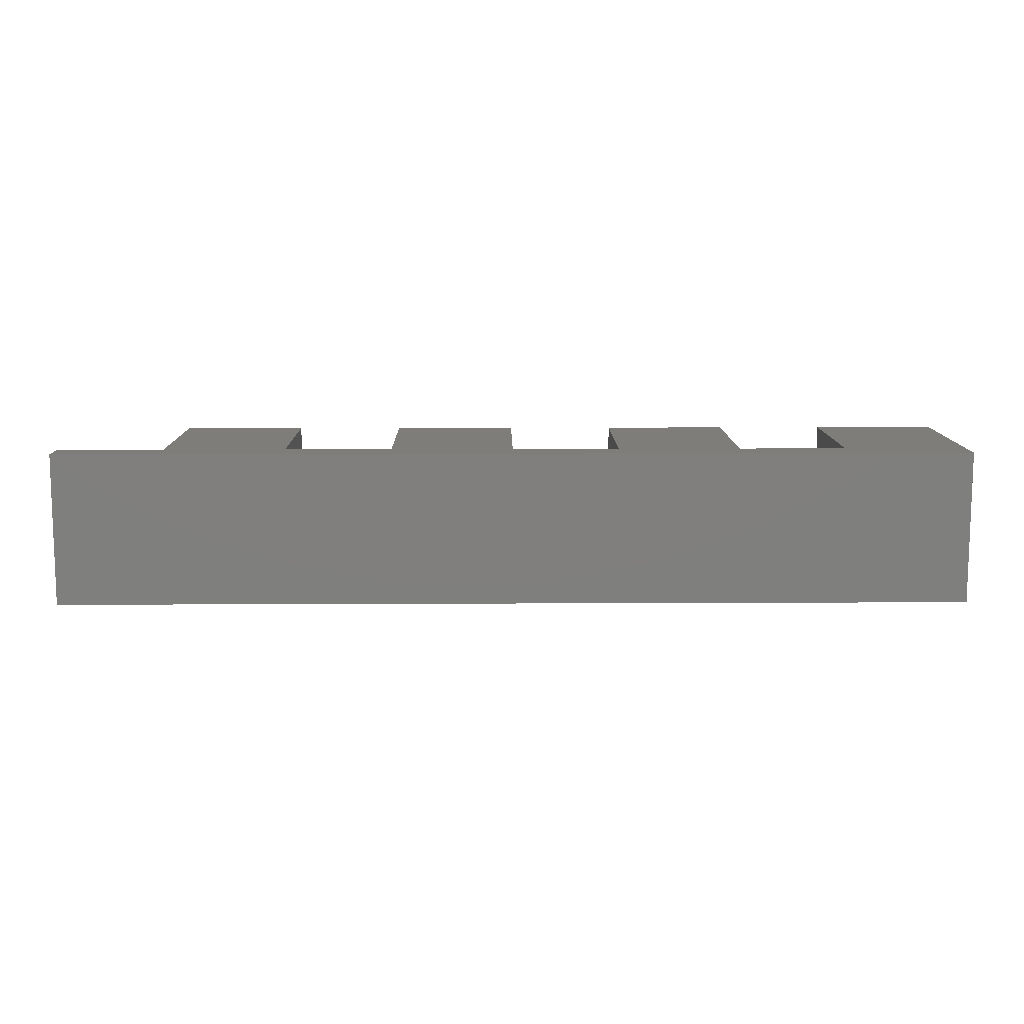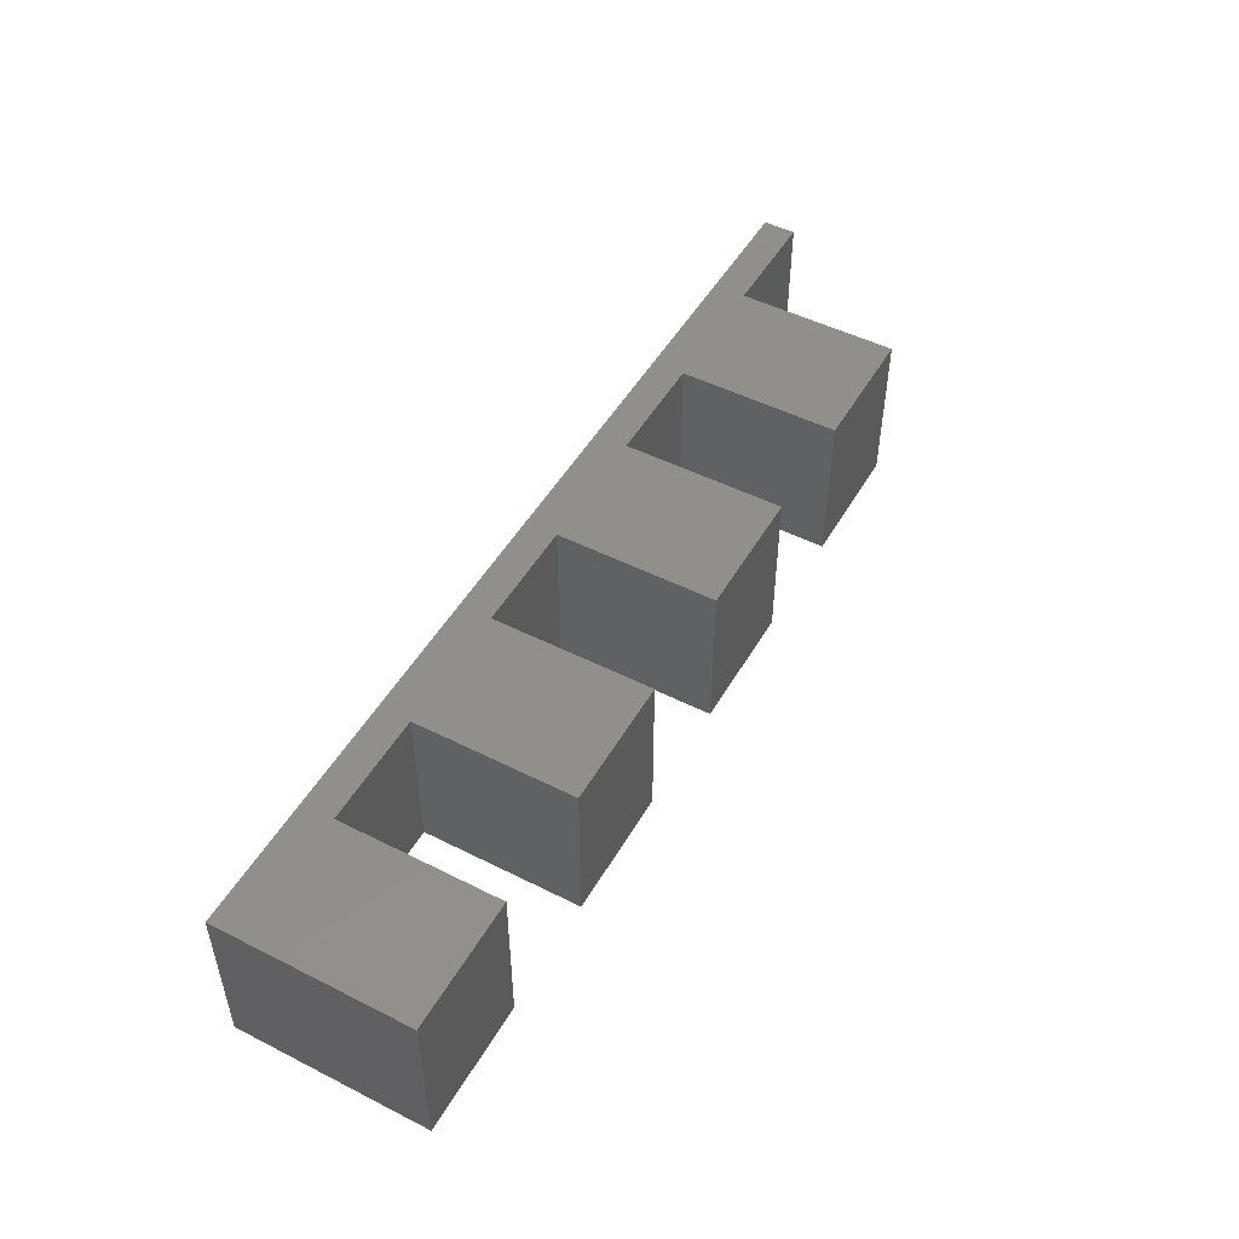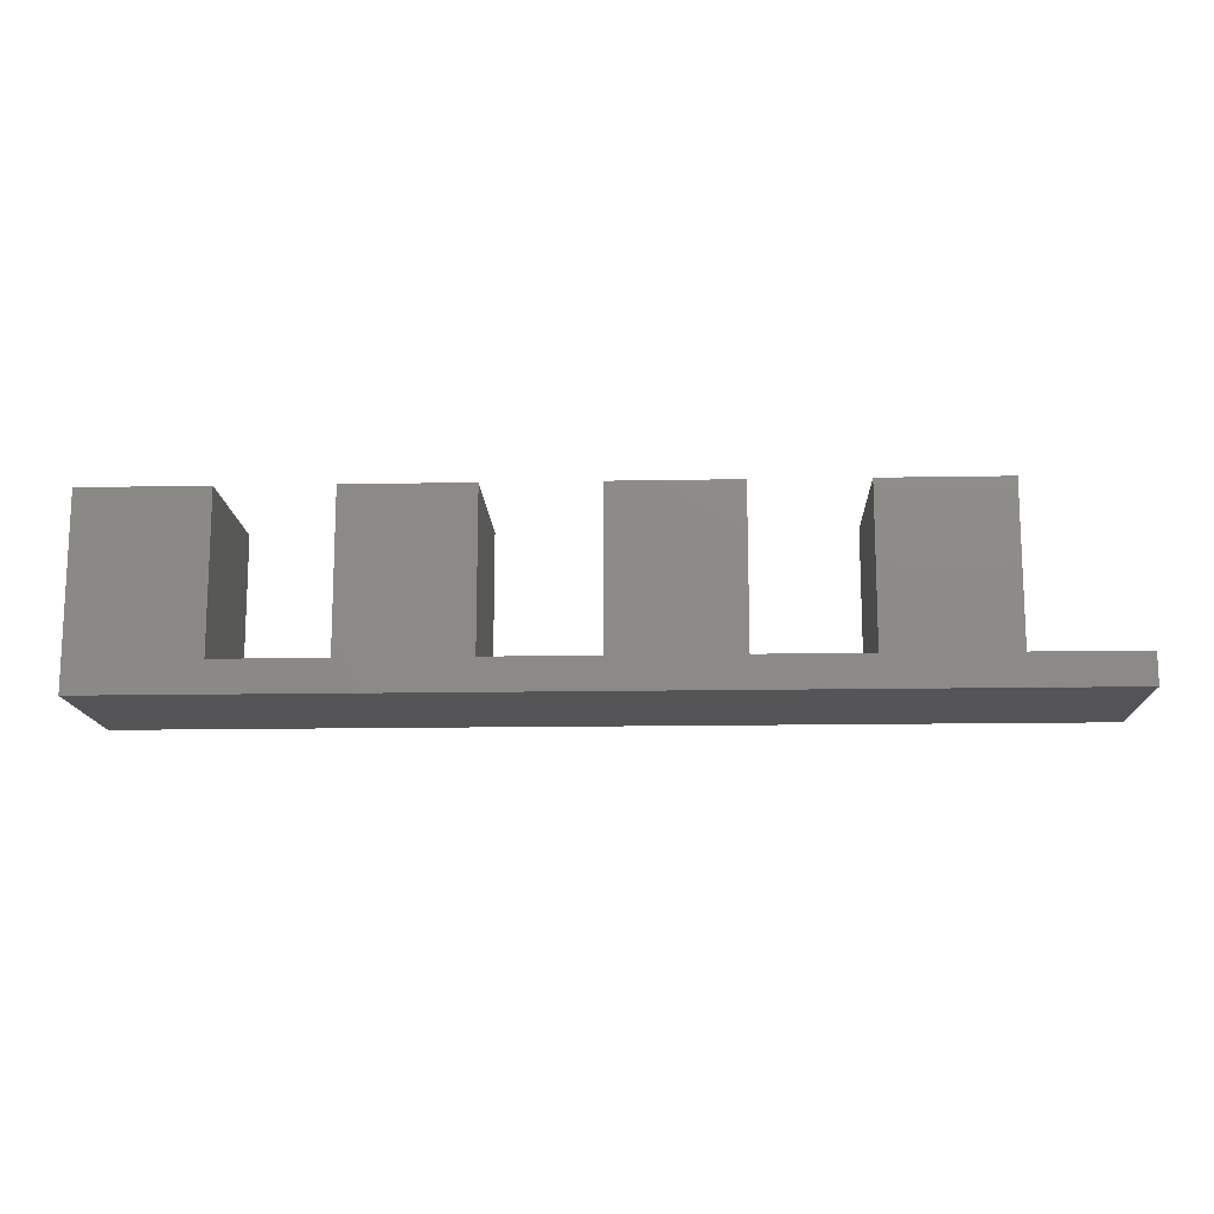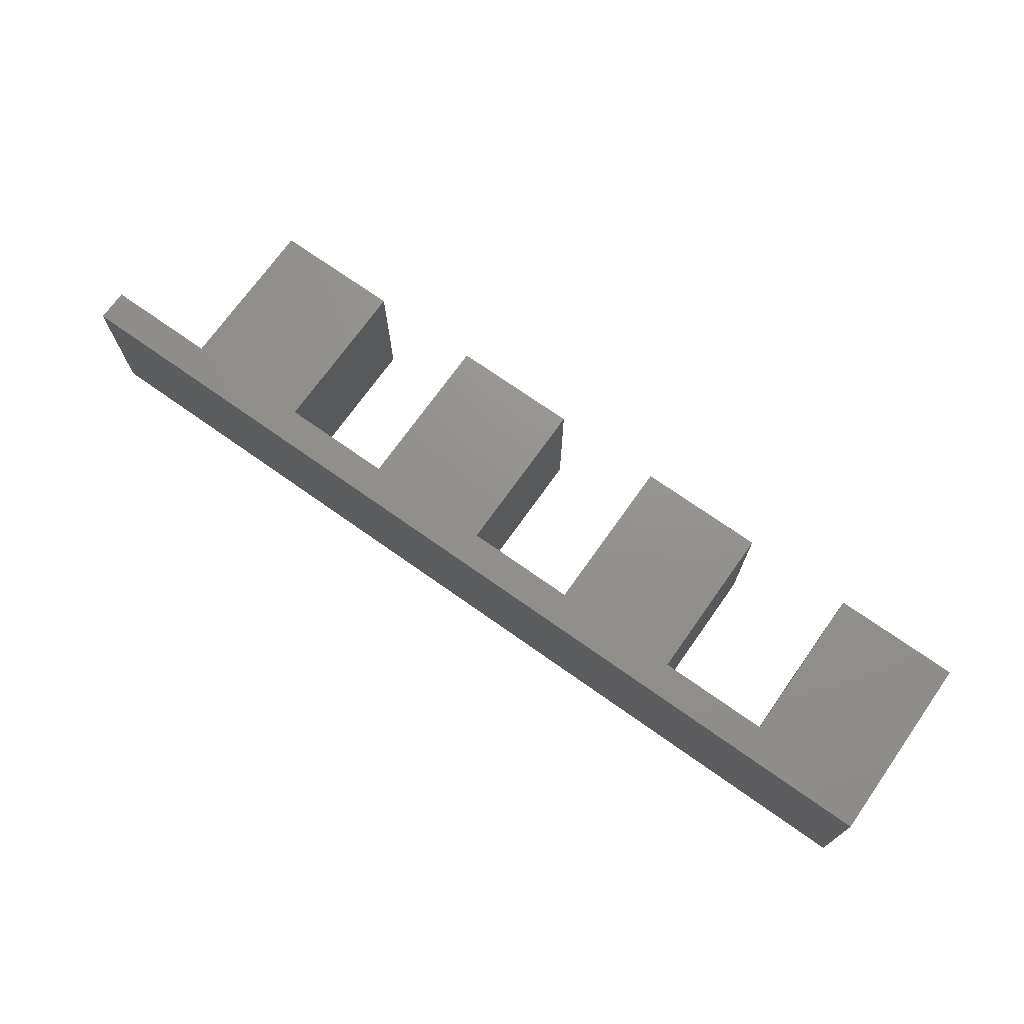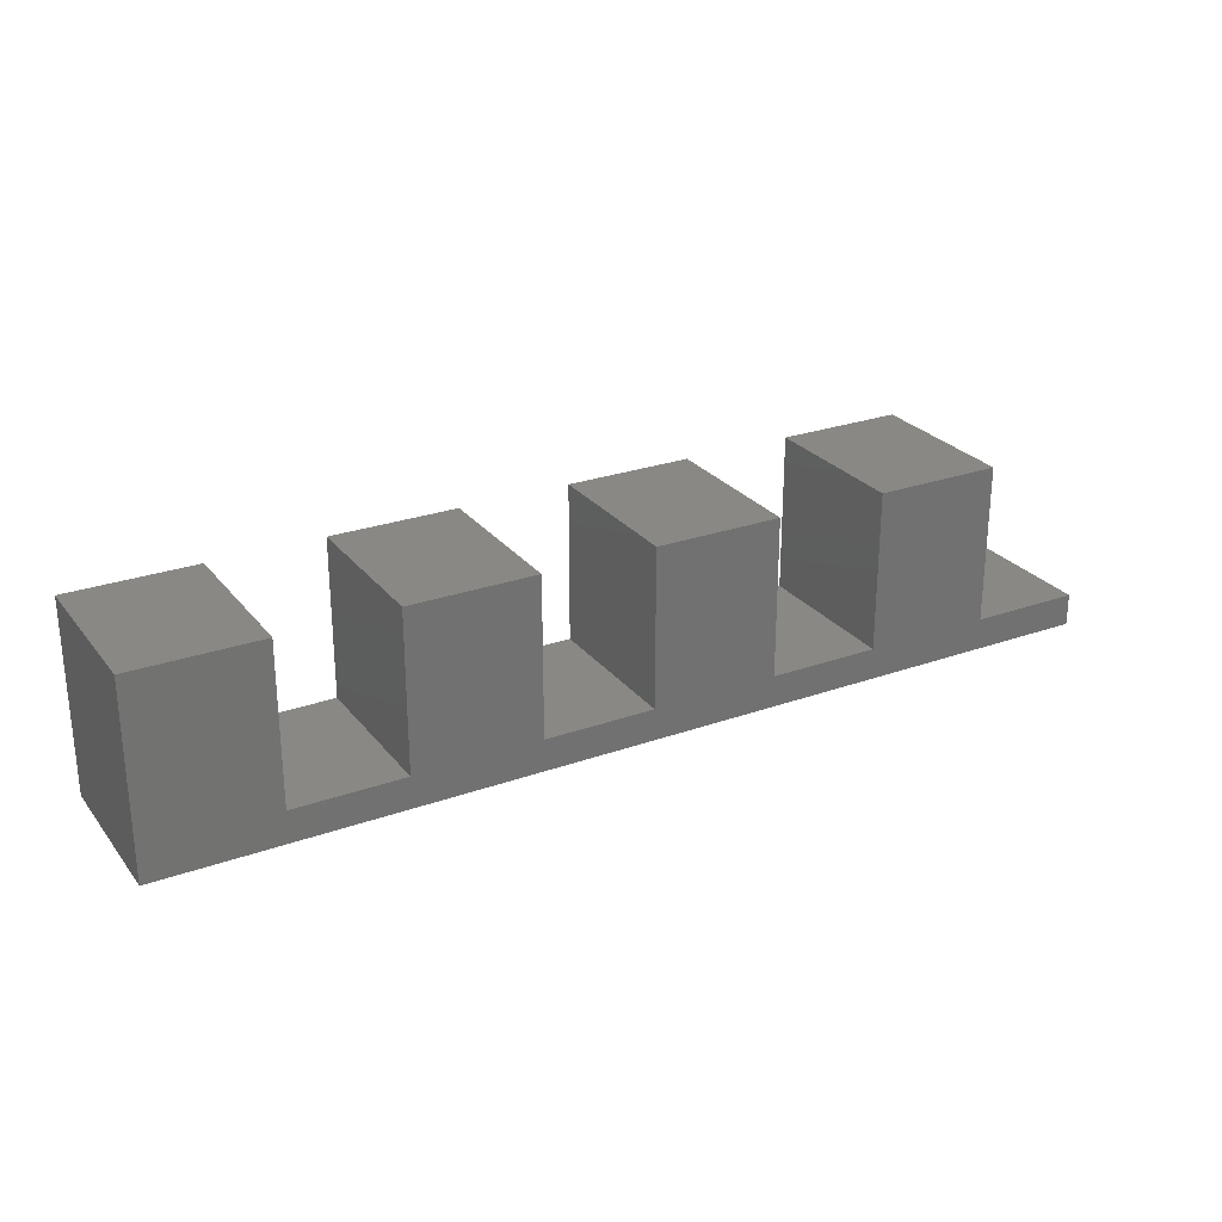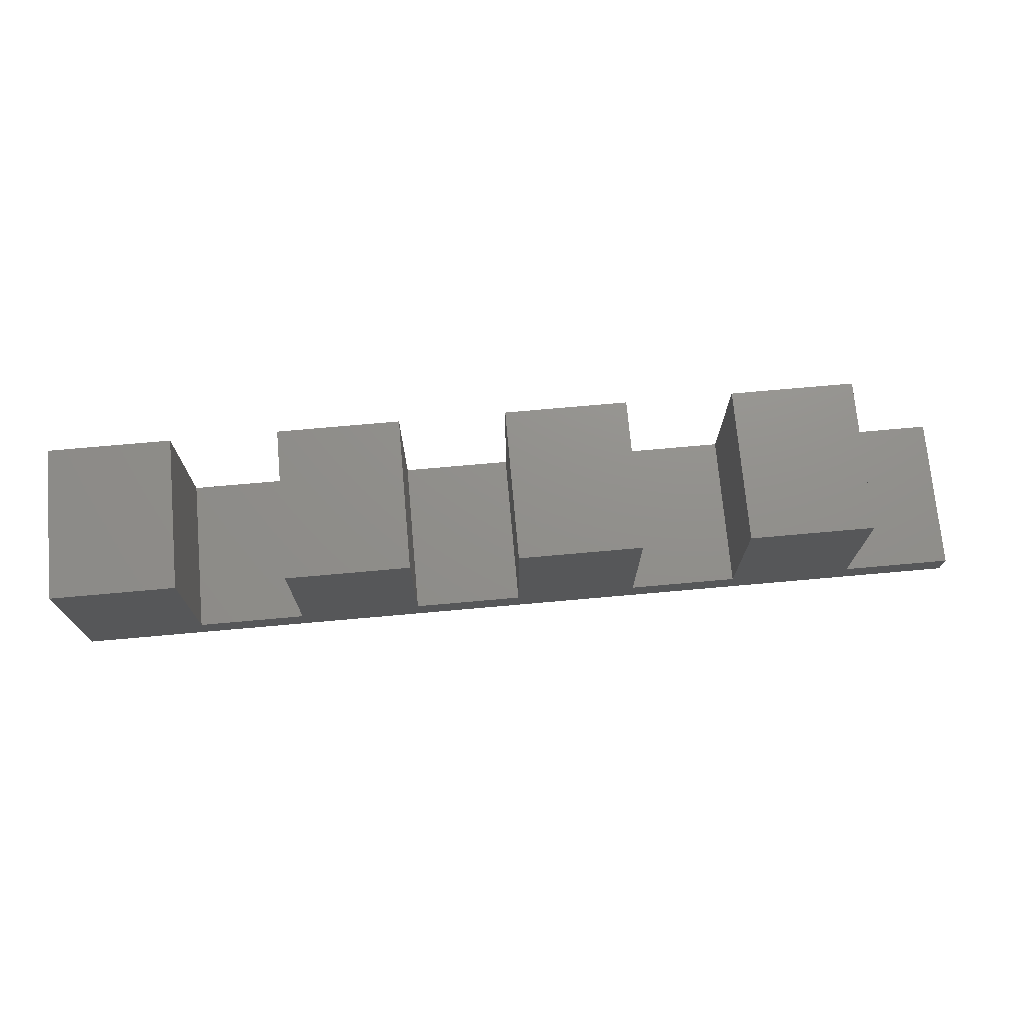
<metadata>
{"format":"stl","ext":"stl","renderer":"f3d","projection":"perspective","resolution":1024,"background":"white","views":[{"elev":10.8,"azim":179.3,"up":"+Y"},{"elev":49.6,"azim":-60.9,"up":"+Y"},{"elev":-14.3,"azim":2.3,"up":"+Z"},{"elev":71.7,"azim":-144.7,"up":"+Y"},{"elev":26.2,"azim":-29.4,"up":"+Z"},{"elev":72.7,"azim":-5.1,"up":"+Z"}]}
</metadata>
<code>
# stl→obj: 36 verts, 68 faces
v 53 0 12
v 53 10 2
v 53 10 12
v 53 0 2
v 45 10 12
v 45 0 12
v 60 0 2
v 60 10 2
v 38 10 2
v 45 0 2
v 45 10 2
v 38 0 2
v 23 10 2
v 30 0 2
v 30 10 2
v 23 0 2
v 8 10 2
v 15 0 2
v 15 10 2
v 8 0 2
v 60 10 0
v 0 10 0
v 30 10 12
v 38 10 12
v 15 10 12
v 23 10 12
v 0 10 12
v 8 10 12
v 0 0 12
v 8 0 12
v 0 0 0
v 60 0 0
v 23 0 12
v 15 0 12
v 38 0 12
v 30 0 12
f 1 2 3
f 2 1 4
f 5 1 3
f 1 5 6
f 2 7 8
f 7 2 4
f 9 10 11
f 10 9 12
f 13 14 15
f 14 13 16
f 17 18 19
f 18 17 20
f 10 5 11
f 5 10 6
f 21 2 8
f 2 21 11
f 11 21 9
f 9 21 15
f 22 15 21
f 15 22 13
f 13 22 19
f 2 5 3
f 5 2 11
f 9 23 24
f 23 9 15
f 13 25 26
f 25 13 19
f 17 27 28
f 17 22 27
f 19 22 17
f 29 20 30
f 31 18 20
f 18 31 16
f 16 31 14
f 32 14 31
f 14 32 12
f 10 32 4
f 31 20 29
f 12 32 10
f 4 32 7
f 18 33 34
f 33 18 16
f 14 35 36
f 35 14 12
f 10 1 6
f 1 10 4
f 35 9 24
f 9 35 12
f 23 35 24
f 35 23 36
f 14 23 15
f 23 14 36
f 33 13 26
f 13 33 16
f 25 33 26
f 33 25 34
f 18 25 19
f 25 18 34
f 30 17 28
f 17 30 20
f 27 30 28
f 30 27 29
f 31 27 22
f 27 31 29
f 7 21 8
f 21 7 32
f 31 21 32
f 21 31 22

</code>
